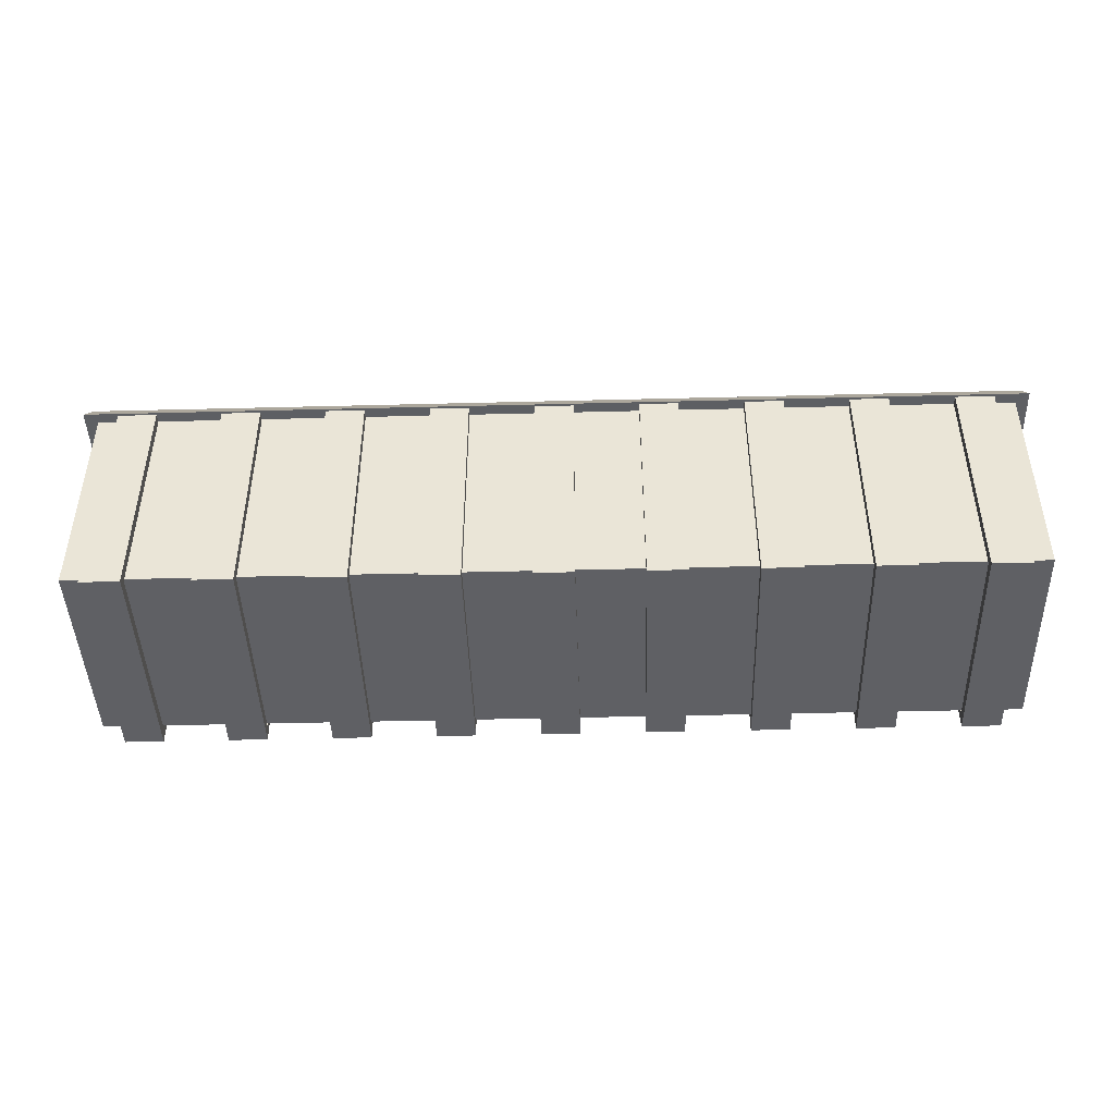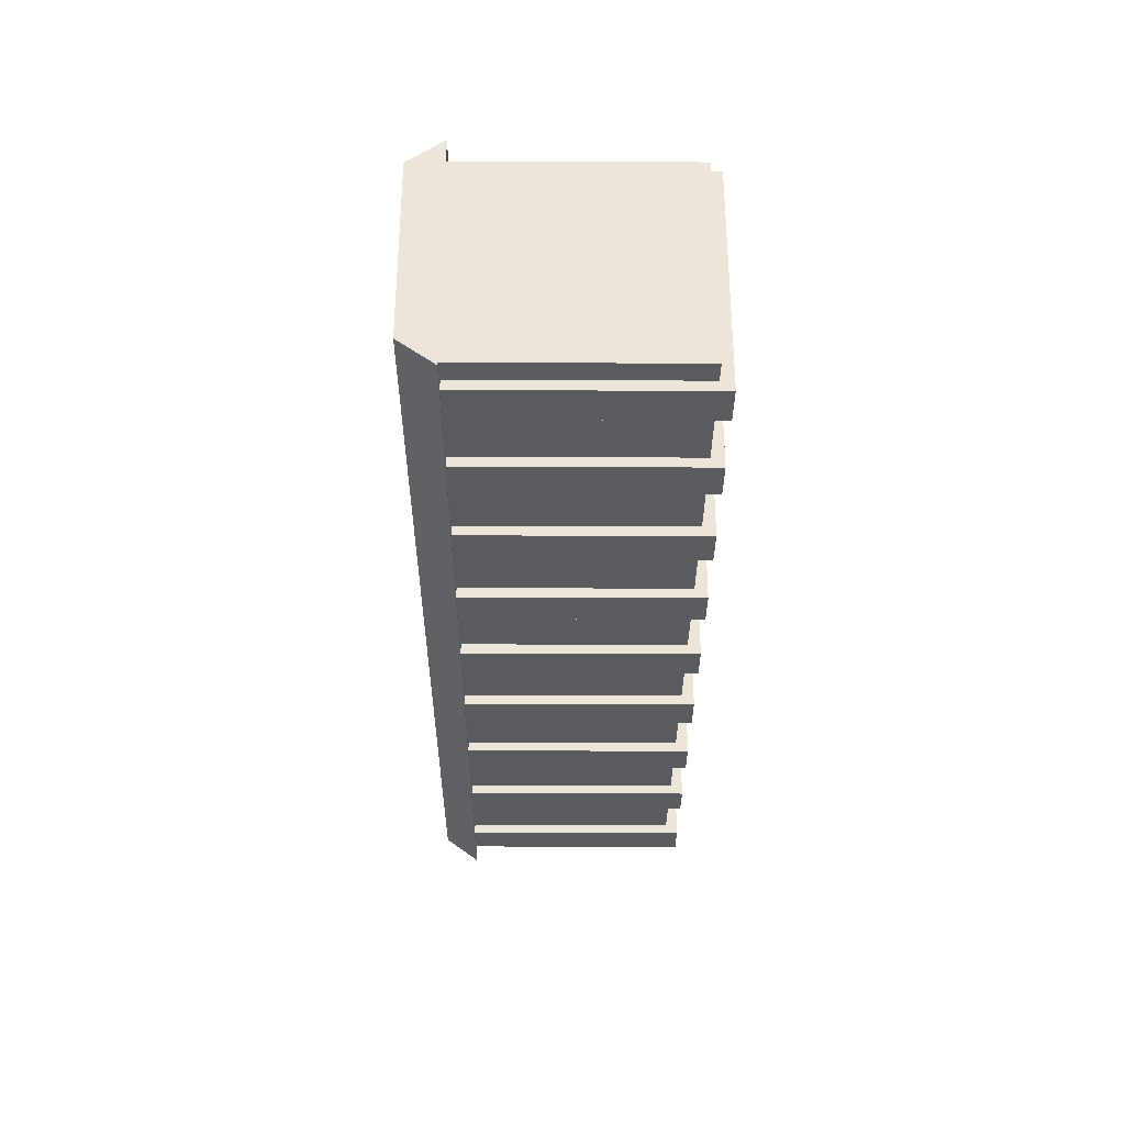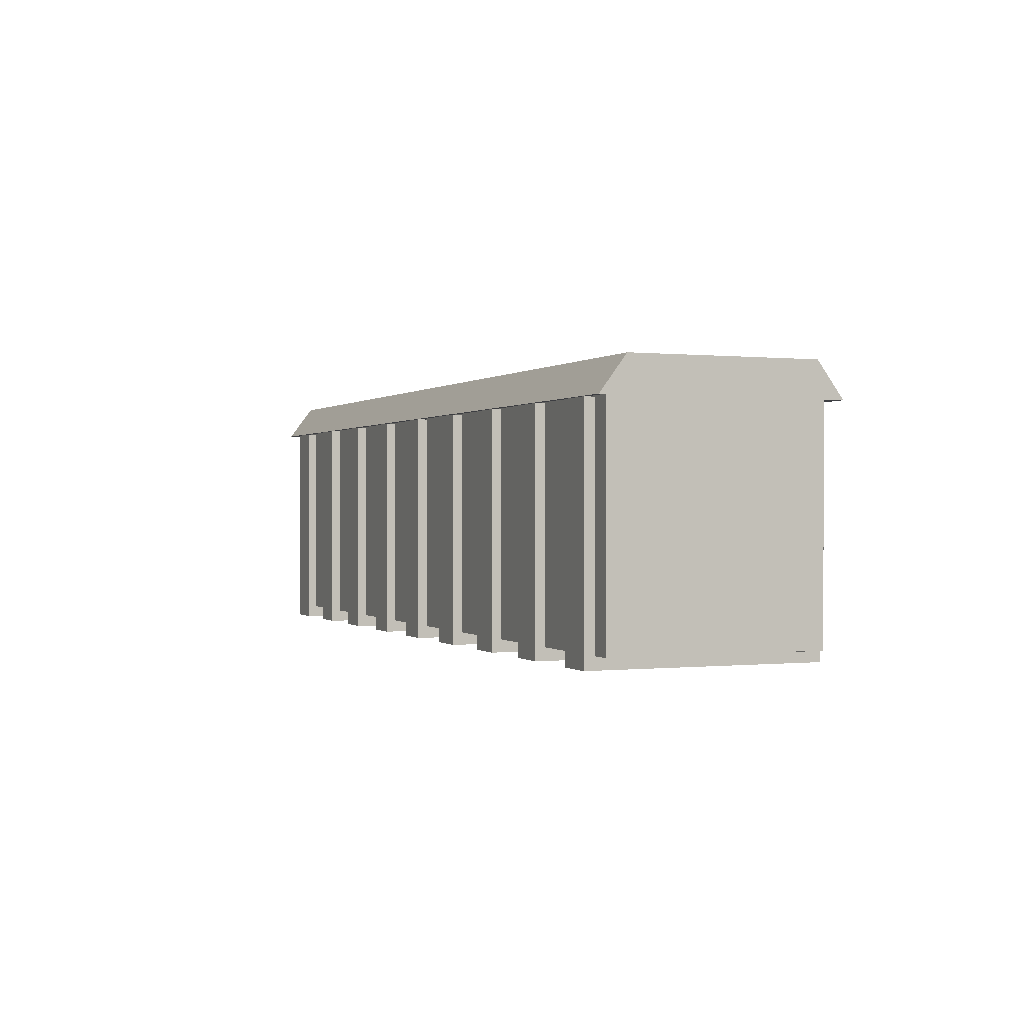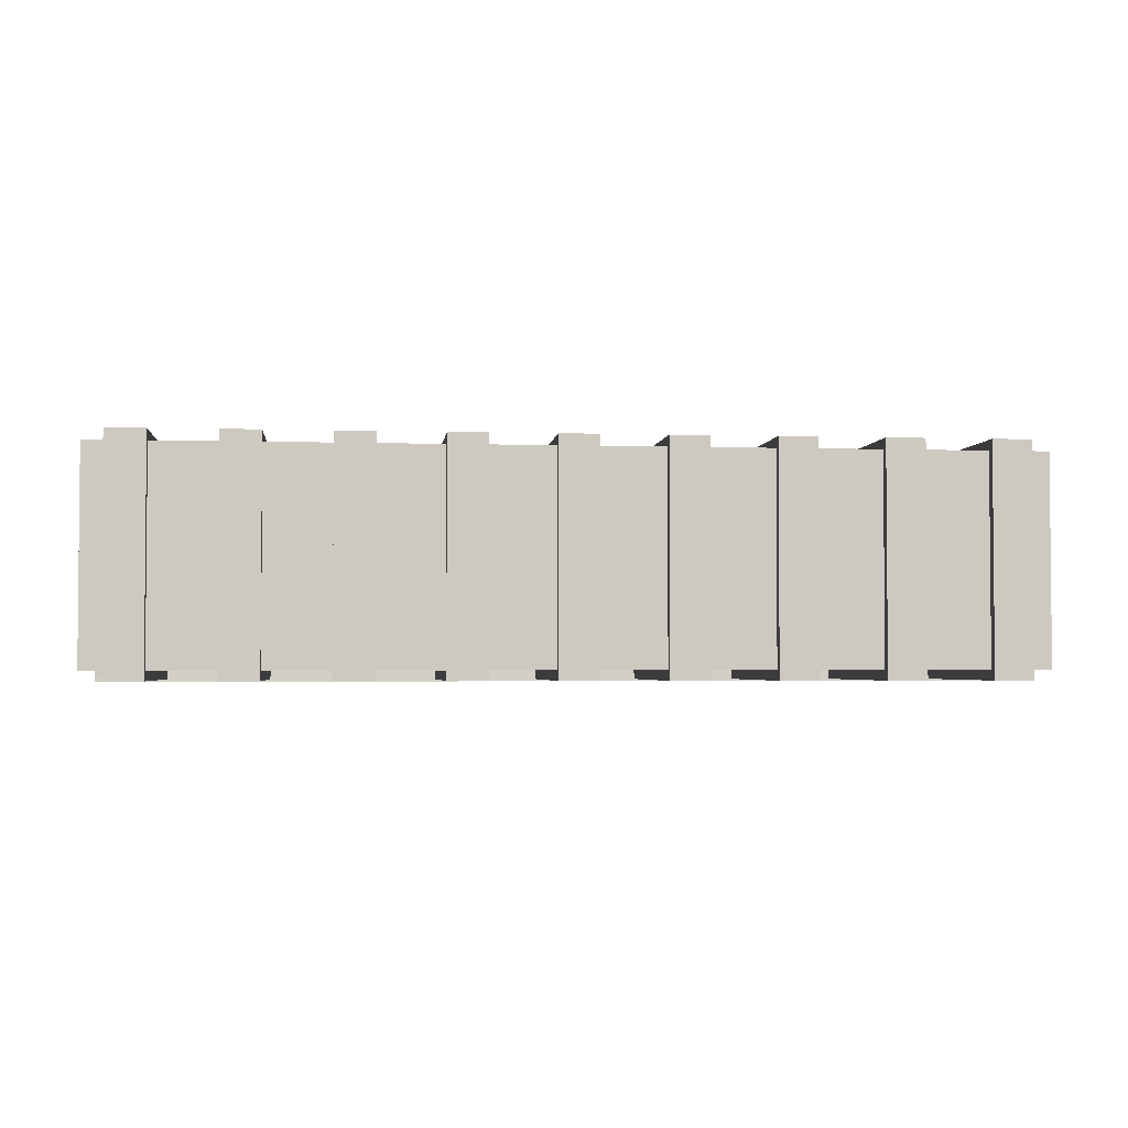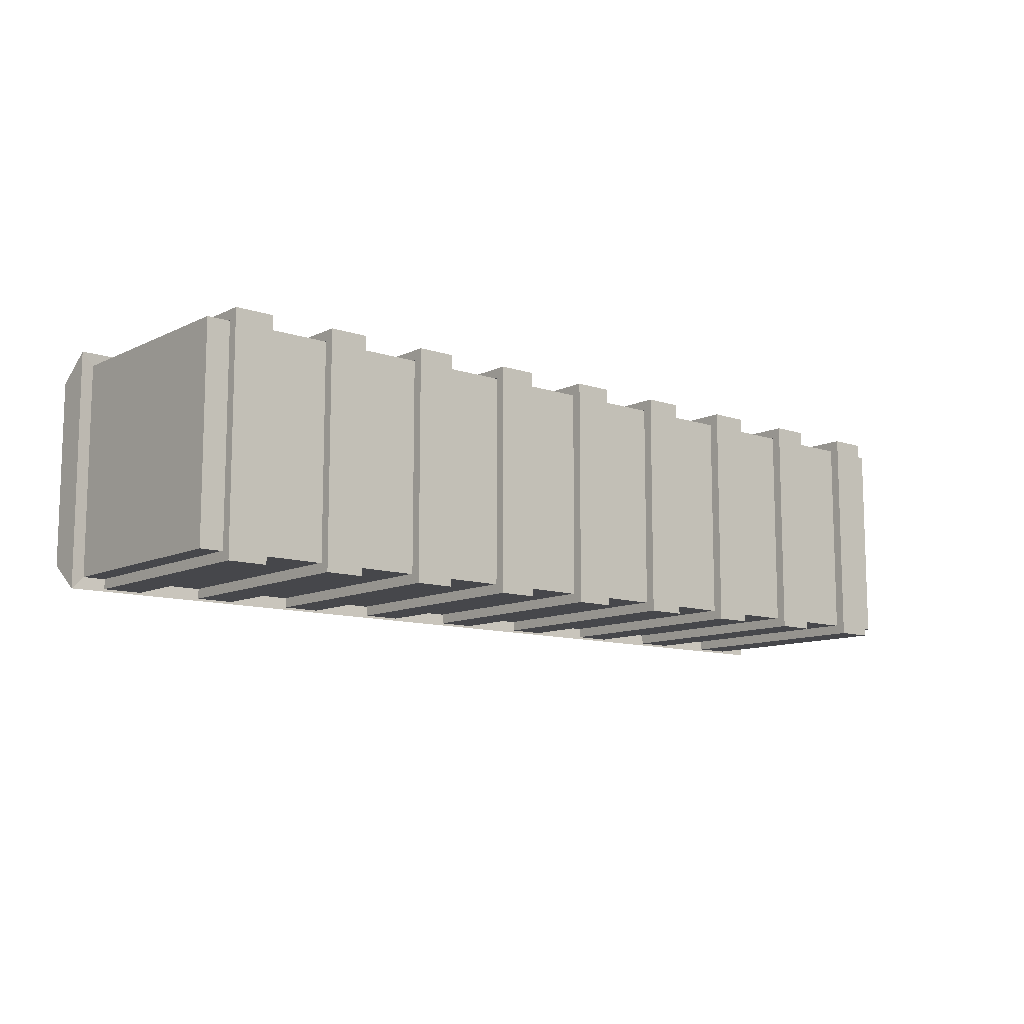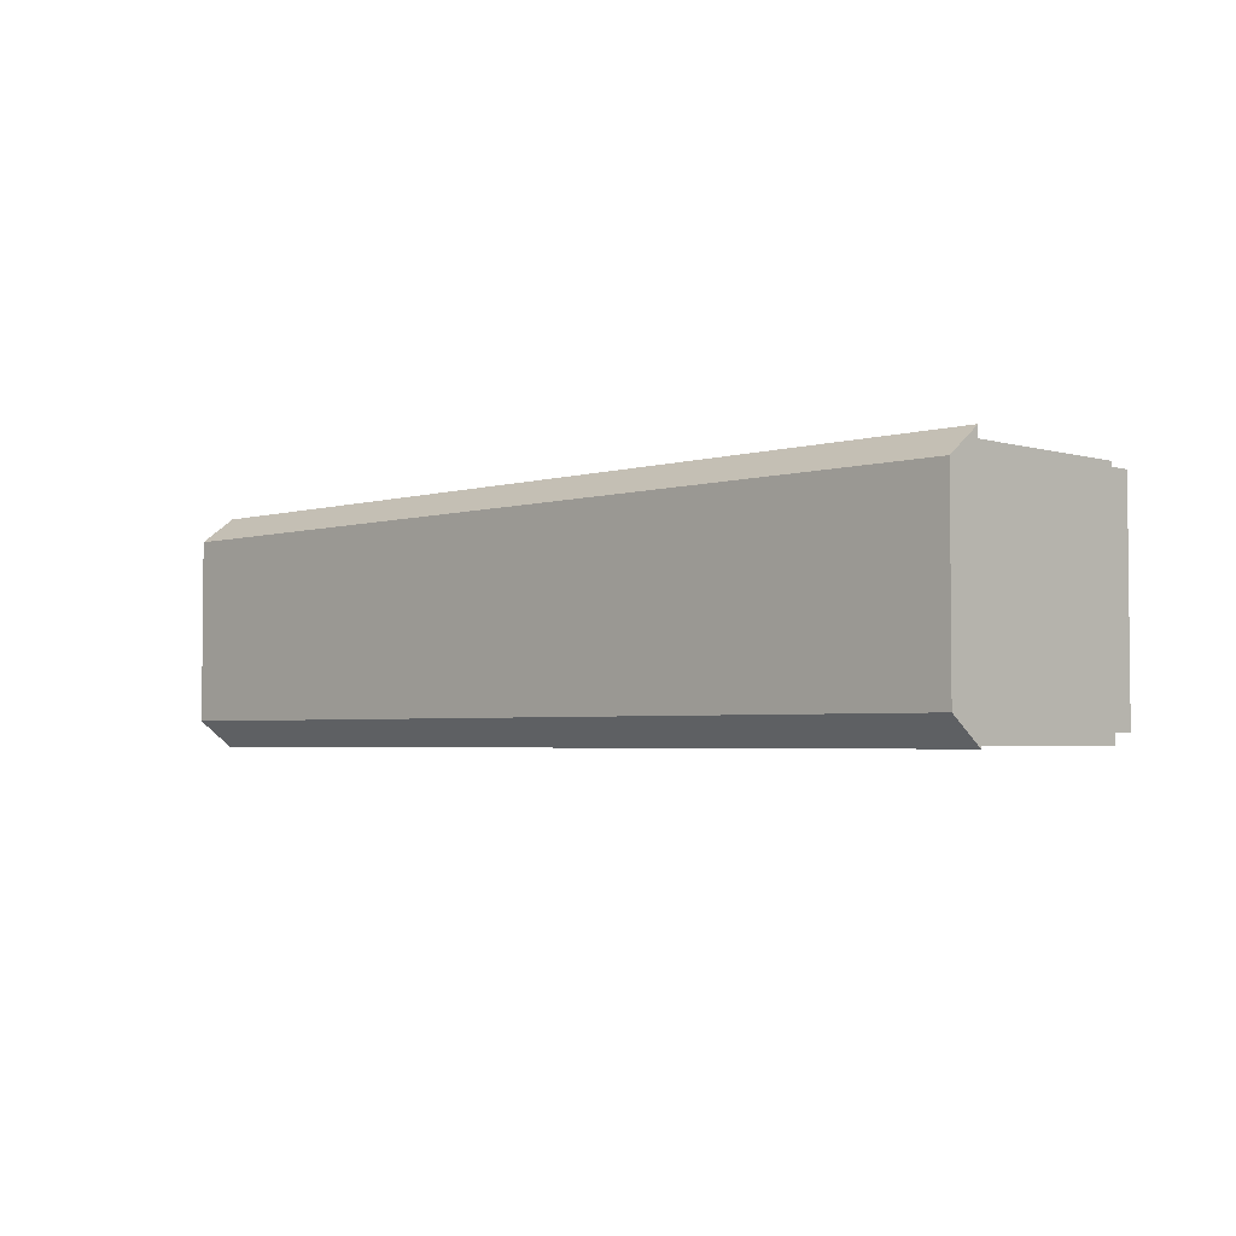
<metadata>
{"format":"obj","ext":"obj","renderer":"f3d","projection":"perspective","resolution":1024,"background":"white","views":[{"elev":-44.6,"azim":-178.3,"up":"+Y"},{"elev":-32.1,"azim":-90.3,"up":"+Z"},{"elev":0.1,"azim":-112.5,"up":"+Y"},{"elev":-2.9,"azim":-6.3,"up":"+Z"},{"elev":-10.7,"azim":-40.1,"up":"+Z"},{"elev":-3.3,"azim":-134.7,"up":"+Z"}]}
</metadata>
<code>
o Cube.009_Cube.013
v -3.767 6.779 1.094
v -4.136 6.779 1.094
v -4.136 6.779 -1.094
v -3.767 6.779 -1.094
v -2.779 6.779 1.094
v -3.148 6.779 1.094
v -3.148 6.779 -1.094
v -2.779 6.779 -1.094
v -1.791 6.779 1.094
v -2.16 6.779 1.094
v -2.16 6.779 -1.094
v -1.791 6.779 -1.094
v -0.8034 6.779 1.094
v -1.172 6.779 1.094
v -1.172 6.779 -1.094
v -0.8034 6.779 -1.094
v 0.1845 6.779 1.094
v -0.1845 6.779 1.094
v -0.1845 6.779 -1.094
v 0.1845 6.779 -1.094
v 1.172 6.779 1.094
v 0.8034 6.779 1.094
v 0.8034 6.779 -1.094
v 1.172 6.779 -1.094
v 2.16 6.779 1.094
v 1.791 6.779 1.094
v 1.791 6.779 -1.094
v 2.16 6.779 -1.094
v 3.148 6.779 1.094
v 2.779 6.779 1.094
v 2.779 6.779 -1.094
v 3.148 6.779 -1.094
v 4.136 6.779 1.094
v 3.767 6.779 1.094
v 3.767 6.779 -1.094
v 4.136 6.779 -1.094
v 3.767 4.685 -1
v 4.136 4.685 -1
v 2.779 4.685 -1
v 3.148 4.685 -1
v 1.791 4.685 -1
v 2.16 4.685 -1
v 0.8034 4.685 -1
v 1.172 4.685 -1
v -0.1845 4.685 -1
v 0.1845 4.685 -1
v -1.172 4.685 -1
v -0.8034 4.685 -1
v -2.16 4.685 -1
v -1.791 4.685 -1
v -3.148 4.685 -1
v -2.779 4.685 -1
v -4.136 4.685 -1
v -3.767 4.685 -1
v -3.767 6.685 -1
v -4.136 6.685 -1
v -2.779 6.685 -1
v -3.148 6.685 -1
v -1.791 6.685 -1
v -2.16 6.685 -1
v -0.8034 6.685 -1
v -1.172 6.685 -1
v 0.1845 6.685 -1
v -0.1845 6.685 -1
v 1.172 6.685 -1
v 0.8034 6.685 -1
v 2.16 6.685 -1
v 1.791 6.685 -1
v 3.148 6.685 -1
v 2.779 6.685 -1
v 4.136 6.685 -1
v 3.767 6.685 -1
v -3.767 4.685 1
v -4.136 4.685 1
v -2.779 4.685 1
v -3.148 4.685 1
v -1.791 4.685 1
v -2.16 4.685 1
v -0.8034 4.685 1
v -1.172 4.685 1
v 0.1845 4.685 1
v -0.1845 4.685 1
v 1.172 4.685 1
v 0.8034 4.685 1
v 2.16 4.685 1
v 1.791 4.685 1
v 3.148 4.685 1
v 2.779 4.685 1
v 4.136 4.685 1
v 3.767 4.685 1
v 3.767 6.685 1
v 4.136 6.685 1
v 2.779 6.685 1
v 3.148 6.685 1
v 1.791 6.685 1
v 2.16 6.685 1
v 0.8034 6.685 1
v 1.172 6.685 1
v -0.1845 6.685 1
v 0.1845 6.685 1
v -1.172 6.685 1
v -0.8034 6.685 1
v -2.16 6.685 1
v -1.791 6.685 1
v -3.148 6.685 1
v -2.779 6.685 1
v -4.136 6.685 1
v -3.767 6.685 1
v -4.136 4.591 -1.094
v -3.767 4.591 -1.094
v -3.767 4.591 1.094
v -4.136 4.591 1.094
v -3.148 4.591 -1.094
v -2.779 4.591 -1.094
v -2.779 4.591 1.094
v -3.148 4.591 1.094
v -2.16 4.591 -1.094
v -1.791 4.591 -1.094
v -1.791 4.591 1.094
v -2.16 4.591 1.094
v -1.172 4.591 -1.094
v -0.8034 4.591 -1.094
v -0.8034 4.591 1.094
v -1.172 4.591 1.094
v -0.1845 4.591 -1.094
v 0.1845 4.591 -1.094
v 0.1845 4.591 1.094
v -0.1845 4.591 1.094
v 0.8034 4.591 -1.094
v 1.172 4.591 -1.094
v 1.172 4.591 1.094
v 0.8034 4.591 1.094
v 1.791 4.591 -1.094
v 2.16 4.591 -1.094
v 2.16 4.591 1.094
v 1.791 4.591 1.094
v 2.779 4.591 -1.094
v 3.148 4.591 -1.094
v 3.148 4.591 1.094
v 2.779 4.591 1.094
v 3.767 4.591 -1.094
v 4.136 4.591 -1.094
v 4.136 4.591 1.094
v 3.767 4.591 1.094
g Cube.009_Cube.013_Metalik
f 35 34 33 36
f 92 71 36 33
f 58 105 6 7
f 82 45 125 128
f 81 100 17 127
f 37 72 35 141
f 99 82 128 18
f 71 38 142 36
f 72 91 34 35
f 104 59 12 9
f 46 81 127 126
f 83 98 21 131
f 39 70 31 137
f 97 84 132 22
f 69 40 138 32
f 60 103 10 11
f 80 47 121 124
f 85 96 25 135
f 41 68 27 133
f 95 86 136 26
f 67 42 134 28
f 102 61 16 13
f 48 79 123 122
f 87 94 29 139
f 43 66 23 129
f 93 88 140 30
f 65 44 130 24
f 62 101 14 15
f 78 49 117 120
f 89 92 33 143
f 45 64 19 125
f 91 90 144 34
f 63 46 126 20
f 100 63 20 17
f 50 77 119 118
f 90 37 141 144
f 47 62 15 121
f 31 30 29 32
f 27 26 25 28
f 23 22 21 24
f 19 18 17 20
f 15 14 13 16
f 11 10 9 12
f 7 6 5 8
f 3 2 1 4
f 110 111 112 109
f 114 115 116 113
f 118 119 120 117
f 122 123 124 121
f 126 127 128 125
f 130 131 132 129
f 134 135 136 133
f 138 139 140 137
f 142 143 144 141
f 34 144 143 33
f 30 140 139 29
f 26 136 135 25
f 22 132 131 21
f 18 128 127 17
f 14 124 123 13
f 10 120 119 9
f 6 116 115 5
f 2 112 111 1
f 4 110 109 3
f 8 114 113 7
f 12 118 117 11
f 16 122 121 15
f 20 126 125 19
f 24 130 129 23
f 28 134 133 27
f 32 138 137 31
f 36 142 141 35
f 101 80 124 14
f 79 102 13 123
f 44 83 131 130
f 106 57 8 5
f 70 93 30 31
f 103 78 120 10
f 77 104 9 119
f 84 43 129 132
f 56 107 2 3
f 94 69 32 29
f 105 76 116 6
f 75 106 5 115
f 42 85 135 134
f 108 55 4 1
f 68 95 26 27
f 107 74 112 2
f 73 108 1 111
f 86 41 133 136
f 54 73 111 110
f 96 67 28 25
f 55 54 110 4
f 53 56 3 109
f 40 87 139 138
f 74 53 109 112
f 66 97 22 23
f 57 52 114 8
f 51 58 7 113
f 88 39 137 140
f 52 75 115 114
f 98 65 24 21
f 59 50 118 12
f 49 60 11 117
f 38 89 143 142
f 76 51 113 116
f 64 99 18 19
f 61 48 122 16
o Cube.011_Cube.002
v -4.344 4.707 1
v -4.344 6.79 1
v -4.344 4.707 -1
v -4.344 6.79 -1
v 4.344 4.707 1
v 4.344 6.79 1
v 4.344 4.707 -1
v 4.344 6.79 -1
v -4.462 6.781 1.117
v -4.462 6.781 -1.117
v 4.462 6.781 -1.117
v 4.462 6.781 1.117
v -4.462 7.111 0.8696
v -4.462 7.111 -0.8696
v 4.462 7.111 -0.8696
v 4.462 7.111 0.8696
g Cube.011_Cube.002_Roof
f 146 150 156 153
f 148 146 153 154
f 150 152 155 156
f 152 148 154 155
f 156 155 159 160
f 159 158 157 160
f 154 153 157 158
f 153 156 160 157
f 155 154 158 159
g Cube.011_Cube.002_Container
f 145 146 148 147
f 147 148 152 151
f 151 152 150 149
f 149 150 146 145
f 147 151 149 145

</code>
